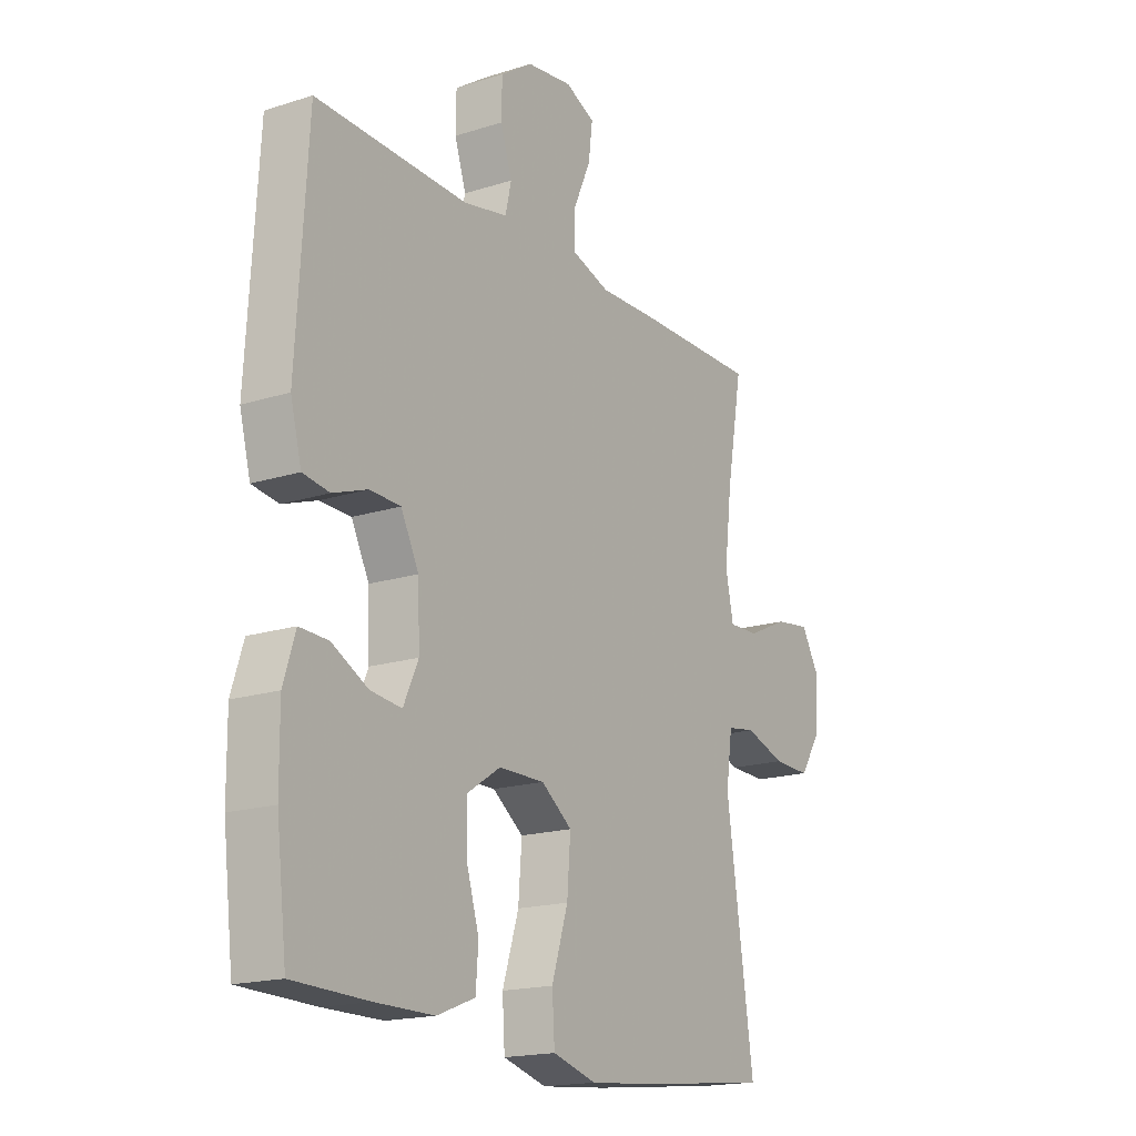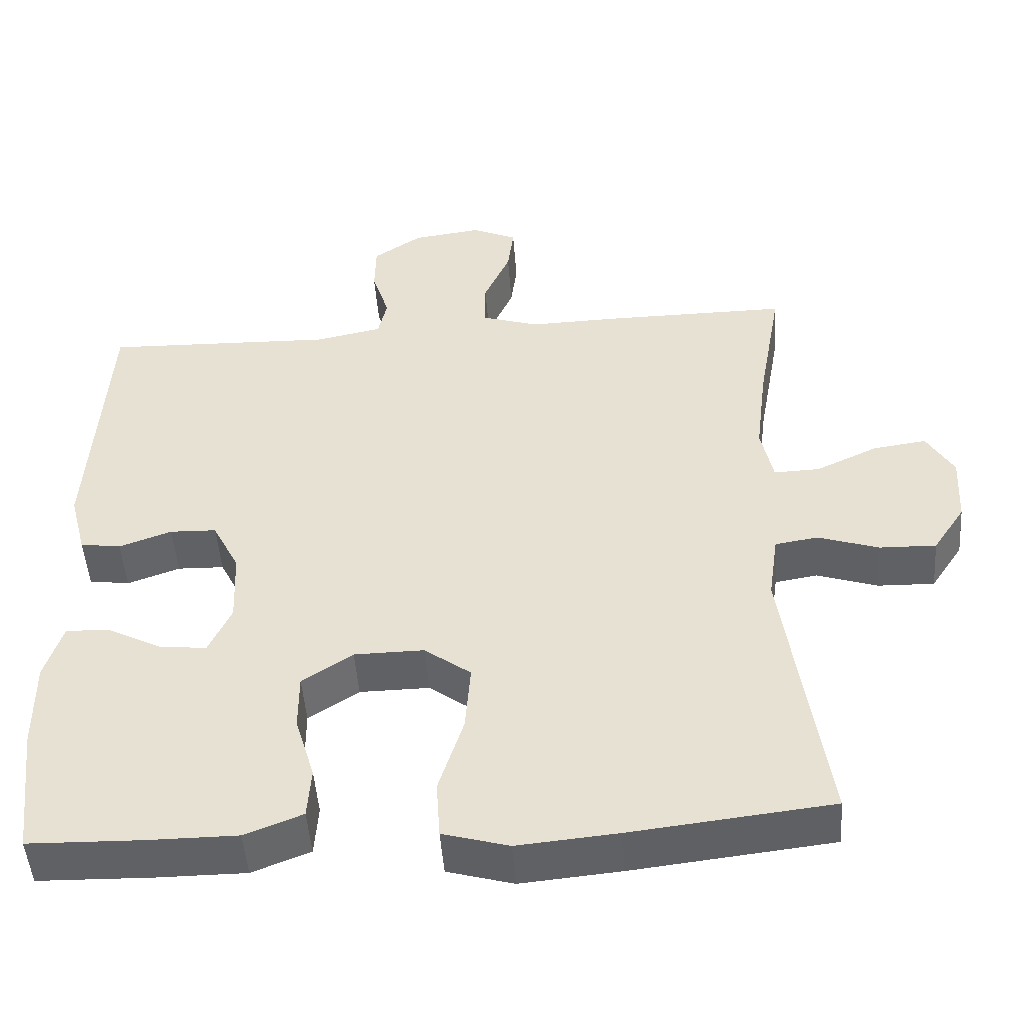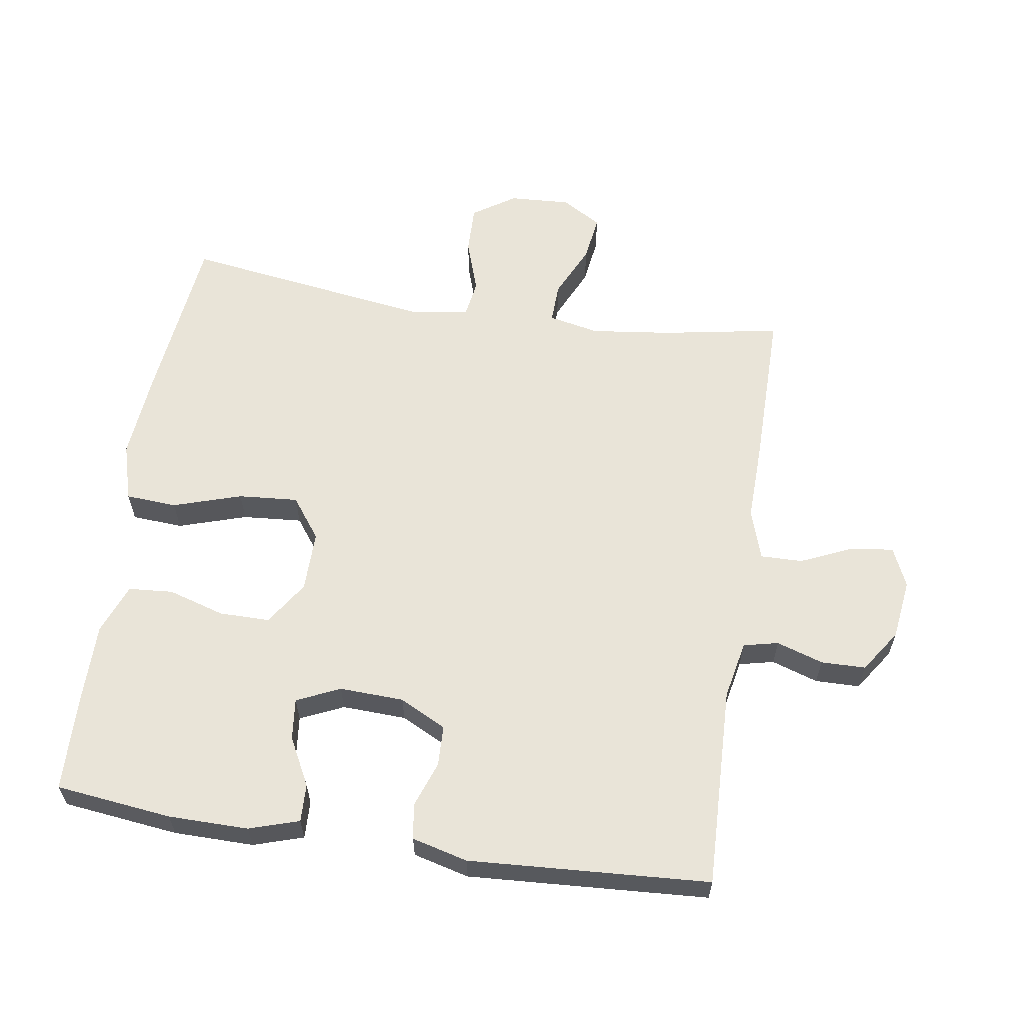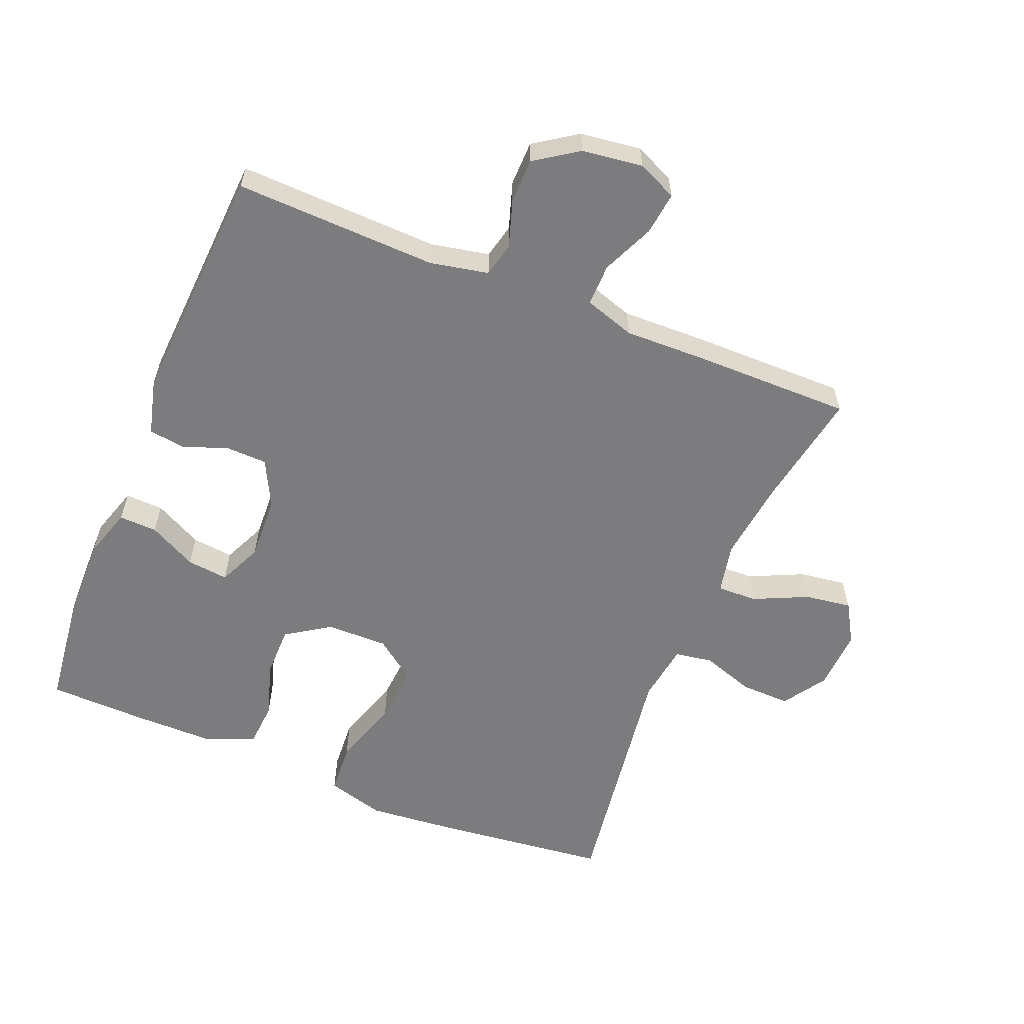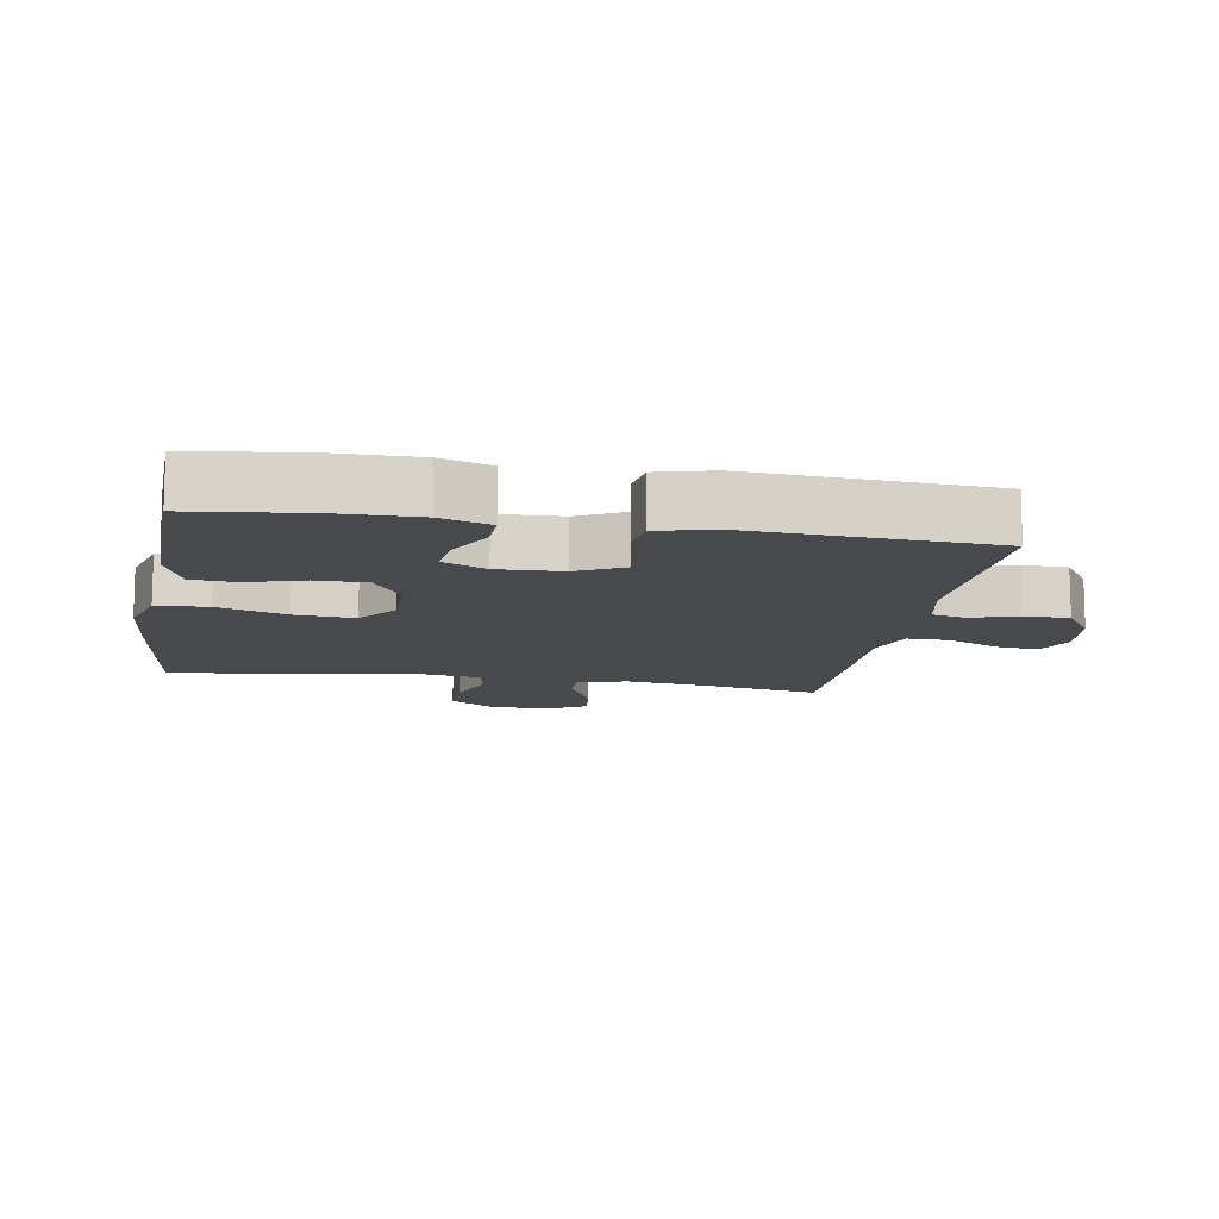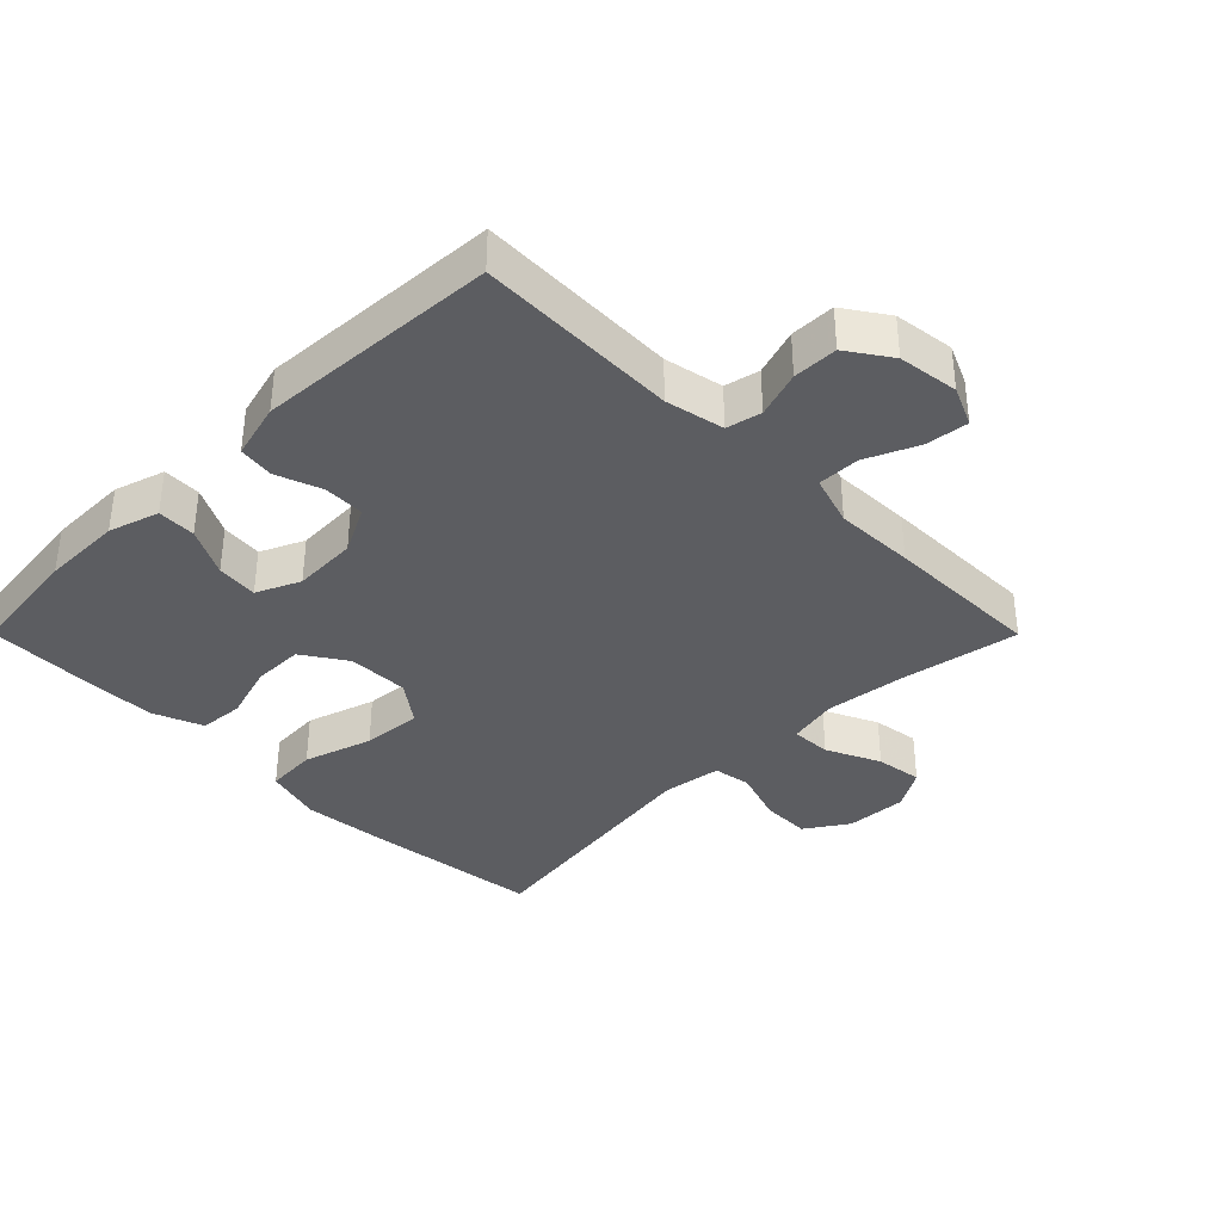
<metadata>
{"format":"obj","ext":"obj","renderer":"f3d","projection":"perspective","resolution":1024,"background":"white","views":[{"elev":-17.7,"azim":-57.9,"up":"+Z"},{"elev":-48.8,"azim":4.2,"up":"+Z"},{"elev":60.7,"azim":-81.3,"up":"+Y"},{"elev":-58.9,"azim":-22.2,"up":"+Y"},{"elev":-12.0,"azim":-99.7,"up":"+Y"},{"elev":-36.7,"azim":-45.1,"up":"+Y"}]}
</metadata>
<code>
v -0.5 0.07 0.5
v -0.193 0.07 0.49
v -0.104 0.07 0.508
v -0.092 0.07 0.561
v -0.115 0.07 0.632
v -0.114 0.07 0.7
v -0.049 0.07 0.744
v 0.043 0.07 0.756
v 0.103 0.07 0.729
v 0.095 0.07 0.664
v 0.06 0.07 0.585
v 0.059 0.07 0.521
v 0.136 0.07 0.496
v 0.257 0.07 0.499
v 0.5 0.07 0.5
v 0.468 0.07 0.32
v 0.453 0.07 0.197
v 0.469 0.07 0.12
v 0.53 0.07 0.122
v 0.612 0.07 0.16
v 0.683 0.07 0.17
v 0.719 0.07 0.109
v 0.714 0.07 0.016
v 0.671 0.07 -0.049
v 0.596 0.07 -0.047
v 0.515 0.07 -0.02
v 0.458 0.07 -0.029
v 0.445 0.07 -0.119
v 0.5 0.07 -0.5
v 0.234 0.07 -0.53
v 0.101 0.07 -0.542
v 0.013 0.07 -0.517
v 0.008 0.07 -0.439
v 0.041 0.07 -0.335
v 0.048 0.07 -0.244
v -0.014 0.07 -0.198
v -0.107 0.07 -0.199
v -0.174 0.07 -0.243
v -0.174 0.07 -0.32
v -0.148 0.07 -0.406
v -0.153 0.07 -0.474
v -0.23 0.07 -0.504
v -0.348 0.07 -0.504
v -0.5 0.07 -0.5
v -0.521 0.07 -0.323
v -0.522 0.07 -0.201
v -0.498 0.07 -0.125
v -0.44 0.07 -0.127
v -0.367 0.07 -0.165
v -0.304 0.07 -0.172
v -0.274 0.07 -0.106
v -0.278 0.07 -0.008
v -0.314 0.07 0.063
v -0.376 0.07 0.065
v -0.446 0.07 0.04
v -0.5 0.07 0.048
v -0.522 0.07 0.133
v -0.5 0 0.5
v -0.193 0 0.49
v -0.104 0 0.508
v -0.092 0 0.561
v -0.115 0 0.632
v -0.114 0 0.7
v -0.049 0 0.744
v 0.043 0 0.756
v 0.103 0 0.729
v 0.095 0 0.664
v 0.06 0 0.585
v 0.059 0 0.521
v 0.136 0 0.496
v 0.257 0 0.499
v 0.5 0 0.5
v 0.468 0 0.32
v 0.453 0 0.197
v 0.469 0 0.12
v 0.53 0 0.122
v 0.612 0 0.16
v 0.683 0 0.17
v 0.719 0 0.109
v 0.714 0 0.016
v 0.671 0 -0.049
v 0.596 0 -0.047
v 0.515 0 -0.02
v 0.458 0 -0.029
v 0.445 0 -0.119
v 0.5 0 -0.5
v 0.234 0 -0.53
v 0.101 0 -0.542
v 0.013 0 -0.517
v 0.008 0 -0.439
v 0.041 0 -0.335
v 0.048 0 -0.244
v -0.014 0 -0.198
v -0.107 0 -0.199
v -0.174 0 -0.243
v -0.174 0 -0.32
v -0.148 0 -0.406
v -0.153 0 -0.474
v -0.23 0 -0.504
v -0.348 0 -0.504
v -0.5 0 -0.5
v -0.521 0 -0.323
v -0.522 0 -0.201
v -0.498 0 -0.125
v -0.44 0 -0.127
v -0.367 0 -0.165
v -0.304 0 -0.172
v -0.274 0 -0.106
v -0.278 0 -0.008
v -0.314 0 0.063
v -0.376 0 0.065
v -0.446 0 0.04
v -0.5 0 0.048
v -0.522 0 0.133
f 54 55 56 57
f 53 54 57 1
f 52 53 1 2
f 51 52 2 3
f 46 47 48 49
f 46 49 50
f 45 46 50
f 44 45 50
f 43 44 50
f 42 43 50 51
f 39 40 41 42
f 38 39 42 51
f 31 32 33 34
f 31 34 35
f 28 29 30 31
f 27 28 31 35
f 23 24 25 26
f 23 26 27
f 22 23 27
f 19 20 21 22
f 18 19 22 27
f 17 18 27 35
f 13 14 15 16
f 12 13 16 17
f 8 9 10 11
f 8 11 12
f 7 8 12
f 4 5 6 7
f 3 4 7 12
f 37 38 51 3
f 12 17 35 36
f 3 12 36 37
f 114 113 112 111
f 58 114 111 110
f 59 58 110 109
f 60 59 109 108
f 106 105 104 103
f 107 106 103
f 107 103 102
f 107 102 101
f 107 101 100
f 108 107 100 99
f 99 98 97 96
f 108 99 96 95
f 91 90 89 88
f 92 91 88
f 88 87 86 85
f 92 88 85 84
f 83 82 81 80
f 84 83 80
f 84 80 79
f 79 78 77 76
f 84 79 76 75
f 92 84 75 74
f 73 72 71 70
f 74 73 70 69
f 68 67 66 65
f 69 68 65
f 69 65 64
f 64 63 62 61
f 69 64 61 60
f 60 108 95 94
f 93 92 74 69
f 94 93 69 60
f 1 58 59 2
f 2 59 60 3
f 3 60 61 4
f 4 61 62 5
f 5 62 63 6
f 6 63 64 7
f 7 64 65 8
f 8 65 66 9
f 9 66 67 10
f 10 67 68 11
f 11 68 69 12
f 12 69 70 13
f 13 70 71 14
f 14 71 72 15
f 15 72 73 16
f 16 73 74 17
f 17 74 75 18
f 18 75 76 19
f 19 76 77 20
f 20 77 78 21
f 21 78 79 22
f 22 79 80 23
f 23 80 81 24
f 24 81 82 25
f 25 82 83 26
f 26 83 84 27
f 27 84 85 28
f 28 85 86 29
f 29 86 87 30
f 30 87 88 31
f 31 88 89 32
f 32 89 90 33
f 33 90 91 34
f 34 91 92 35
f 35 92 93 36
f 36 93 94 37
f 37 94 95 38
f 38 95 96 39
f 39 96 97 40
f 40 97 98 41
f 41 98 99 42
f 42 99 100 43
f 43 100 101 44
f 44 101 102 45
f 45 102 103 46
f 46 103 104 47
f 47 104 105 48
f 48 105 106 49
f 49 106 107 50
f 50 107 108 51
f 51 108 109 52
f 52 109 110 53
f 53 110 111 54
f 54 111 112 55
f 55 112 113 56
f 56 113 114 57
f 57 114 58 1

</code>
